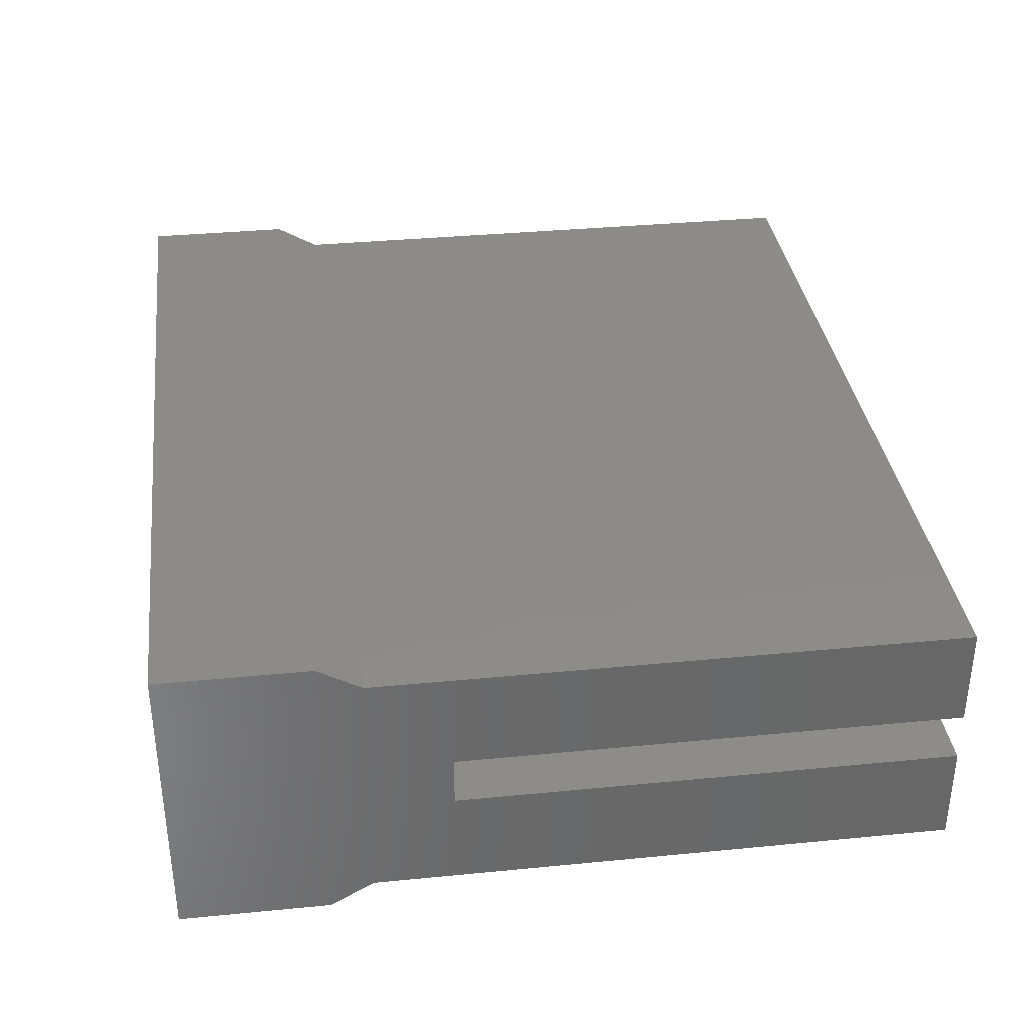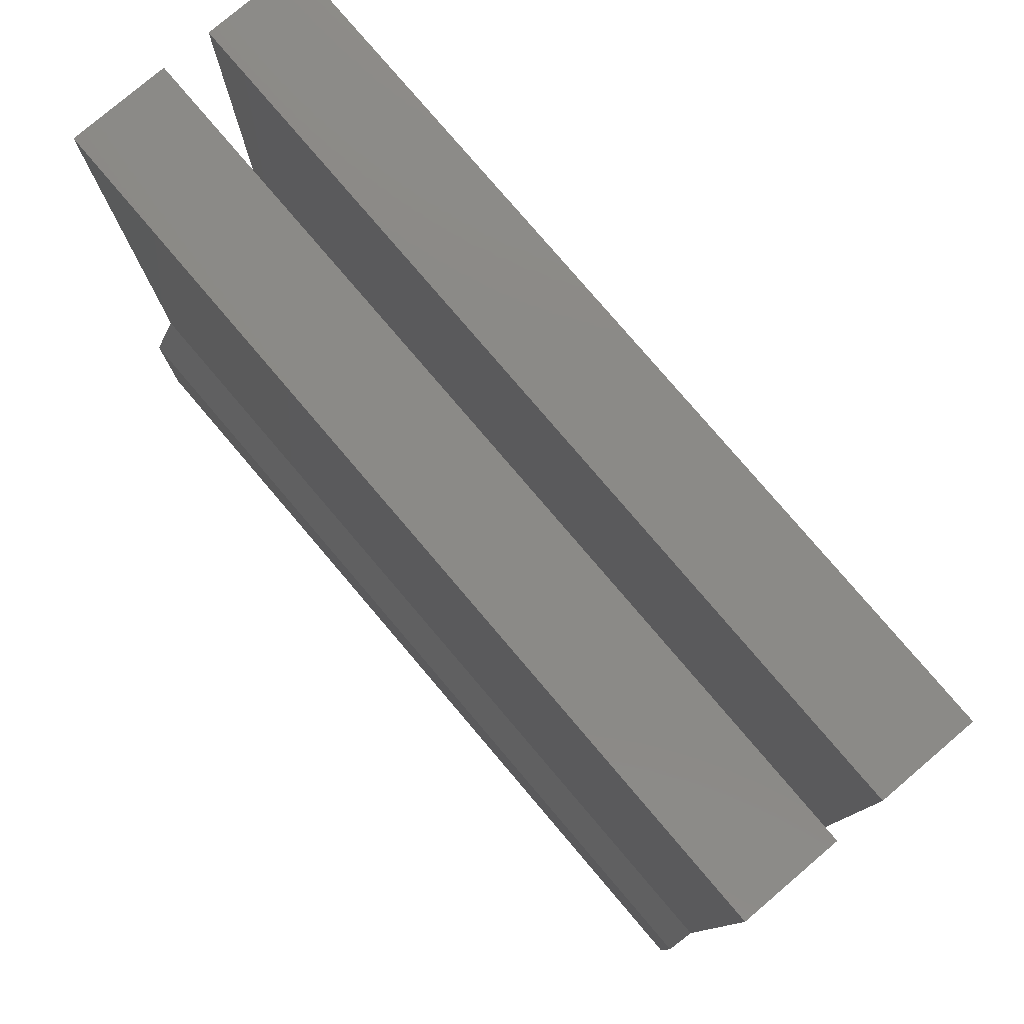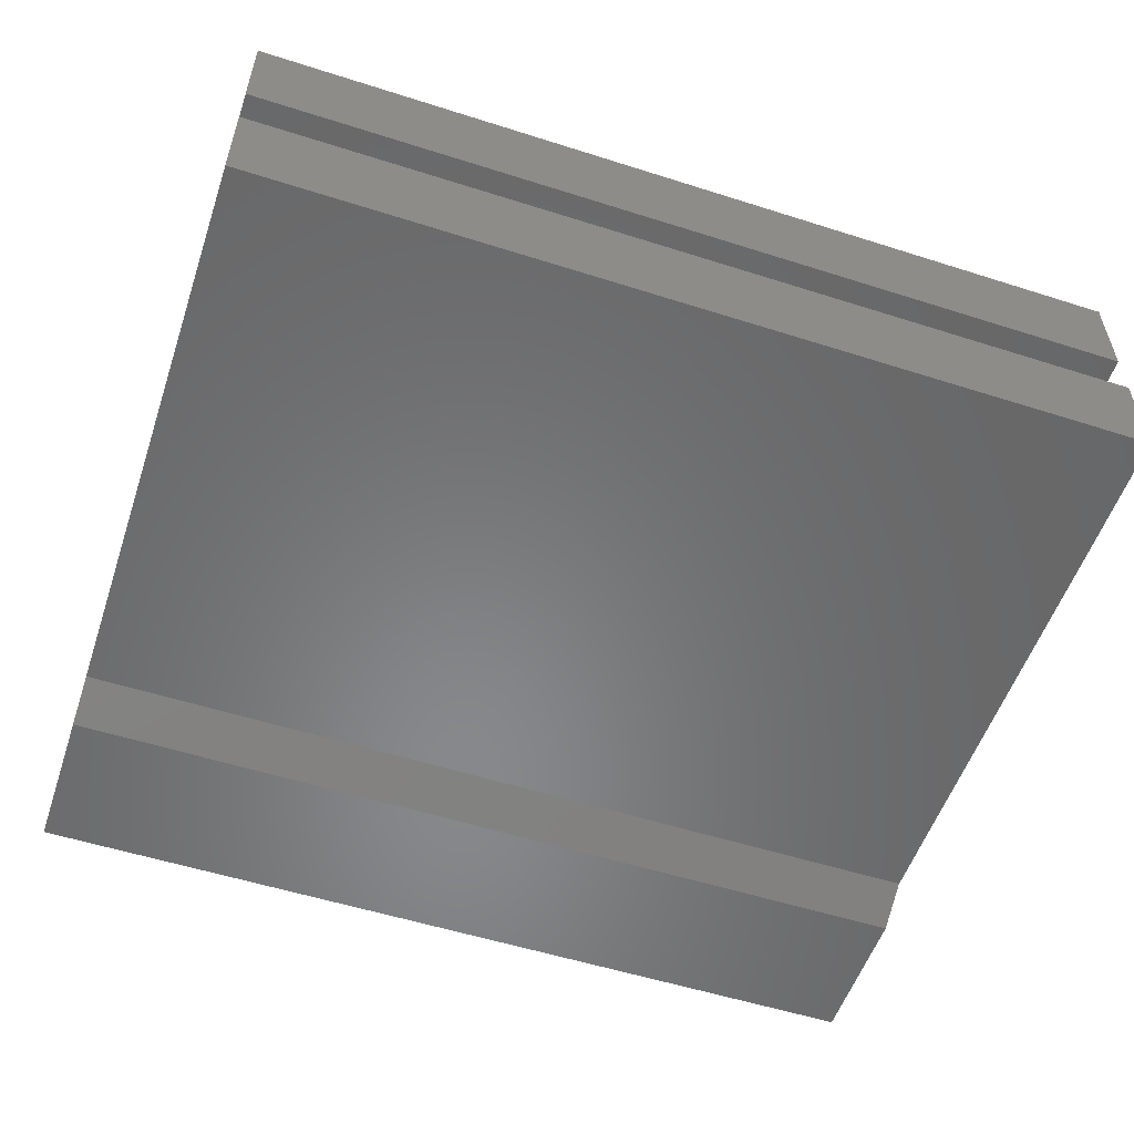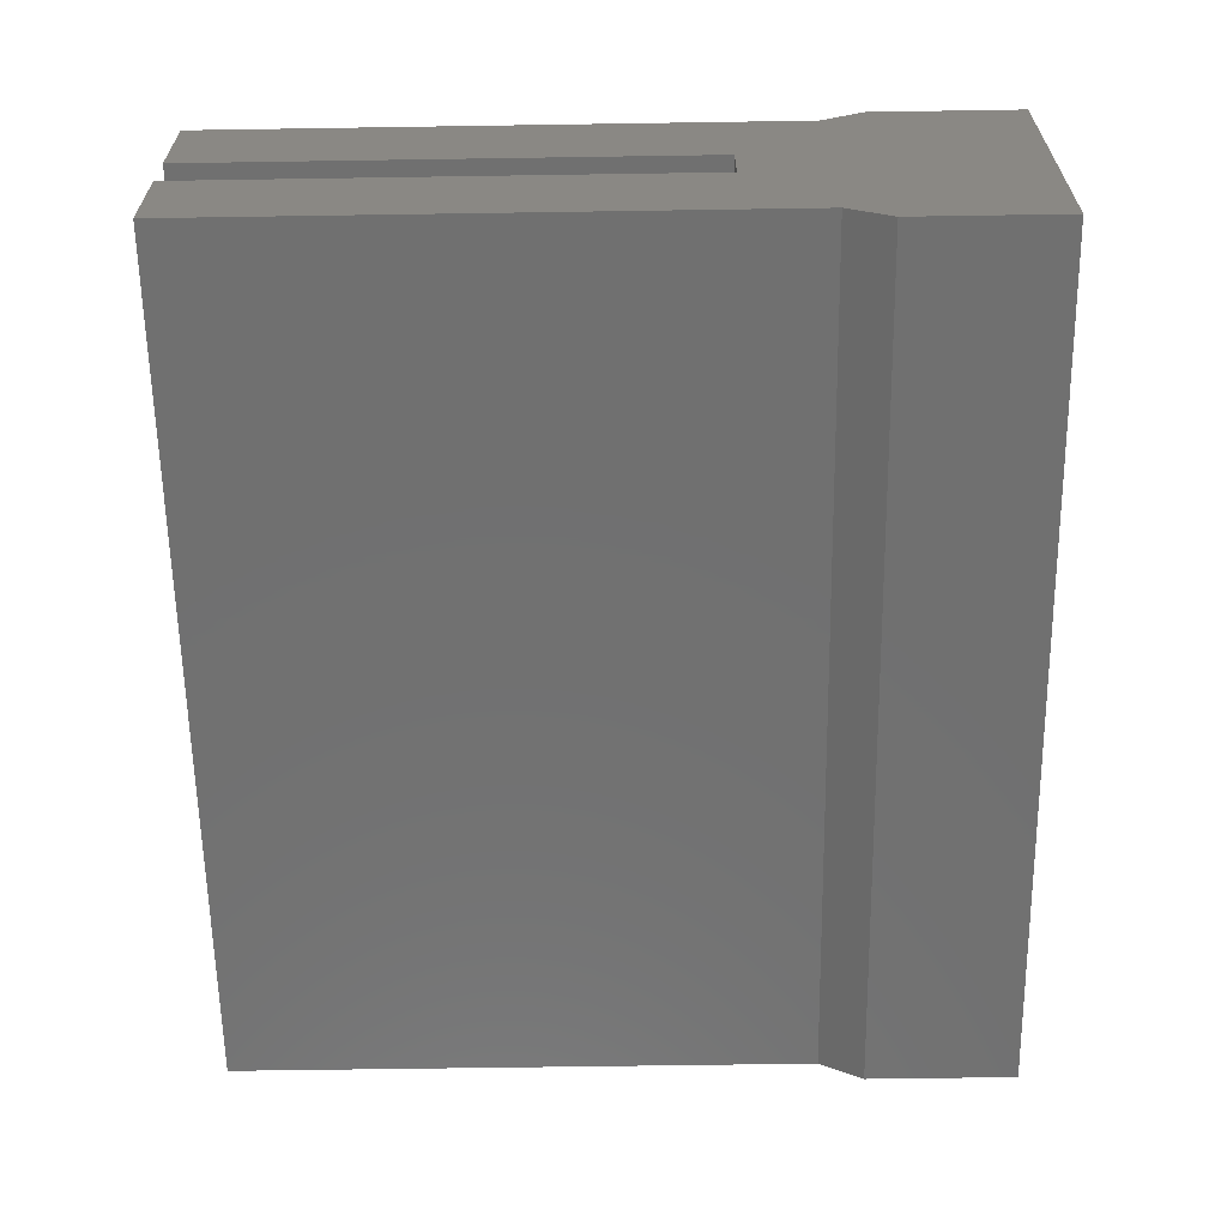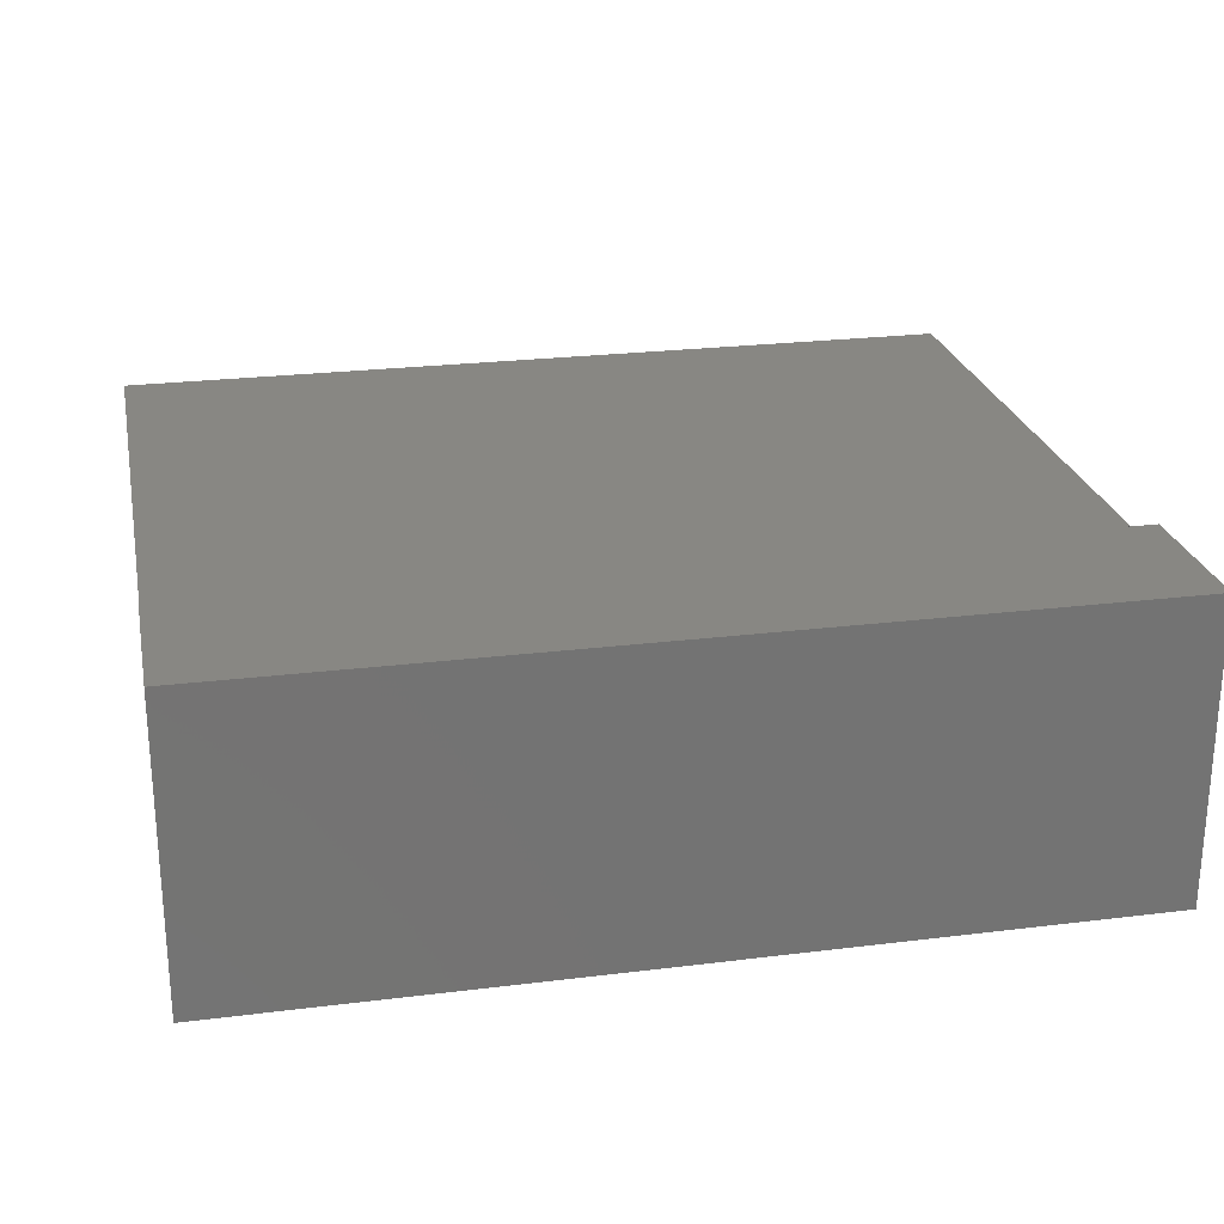
<metadata>
{"format":"stl","ext":"stl","renderer":"f3d","projection":"perspective","resolution":1024,"background":"white","views":[{"elev":35.1,"azim":82.6,"up":"+Z"},{"elev":78.8,"azim":49.6,"up":"+Y"},{"elev":-54.8,"azim":161.4,"up":"+Z"},{"elev":-62.4,"azim":-89.1,"up":"+Z"},{"elev":24.4,"azim":-11.5,"up":"+Z"}]}
</metadata>
<code>
# stl→obj: 24 verts, 44 faces
v 0 61 1
v 0 41 5
v 0 61 5
v 0 37.73 1
v 0 41 7
v 0 61 11
v 0 61 7
v 0 37.73 11
v 0 36 0
v 0 36 12
v 0 30 0
v 0 30 12
v 35 37.73 11
v 35 61 11
v 35 41 7
v 35 61 7
v 35 41 5
v 35 61 1
v 35 61 5
v 35 37.73 1
v 35 36 12
v 35 36 0
v 35 30 12
v 35 30 0
f 1 2 3
f 2 4 5
f 4 2 1
f 5 6 7
f 5 8 6
f 4 8 5
f 9 8 4
f 9 10 8
f 11 10 9
f 10 11 12
f 6 13 14
f 13 6 8
f 14 15 16
f 15 13 17
f 13 15 14
f 17 18 19
f 17 20 18
f 13 20 17
f 21 20 13
f 21 22 20
f 23 22 21
f 22 23 24
f 16 6 14
f 6 16 7
f 18 3 19
f 3 18 1
f 4 18 20
f 18 4 1
f 17 5 15
f 5 17 2
f 5 16 15
f 16 5 7
f 3 17 19
f 17 3 2
f 10 23 21
f 23 10 12
f 11 22 24
f 22 11 9
f 8 21 13
f 21 8 10
f 9 20 22
f 20 9 4
f 11 23 12
f 23 11 24

</code>
